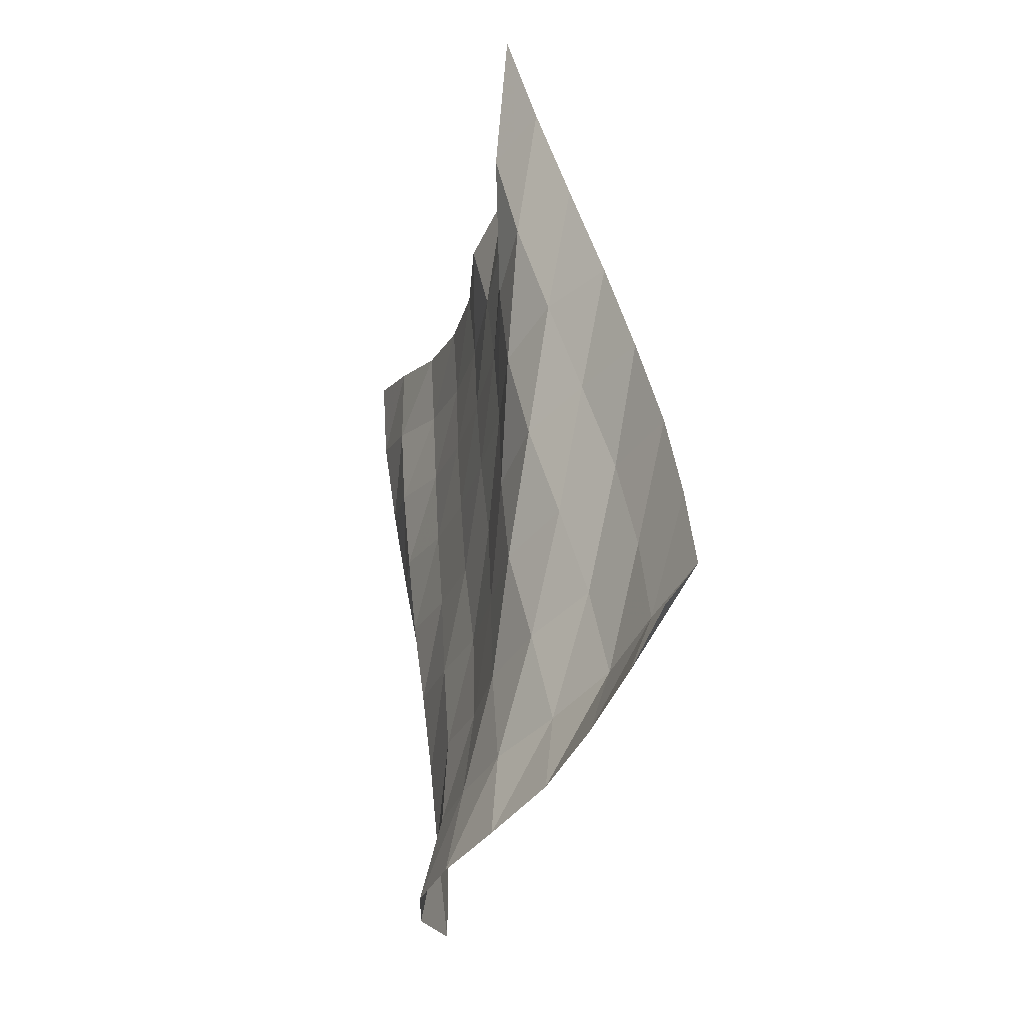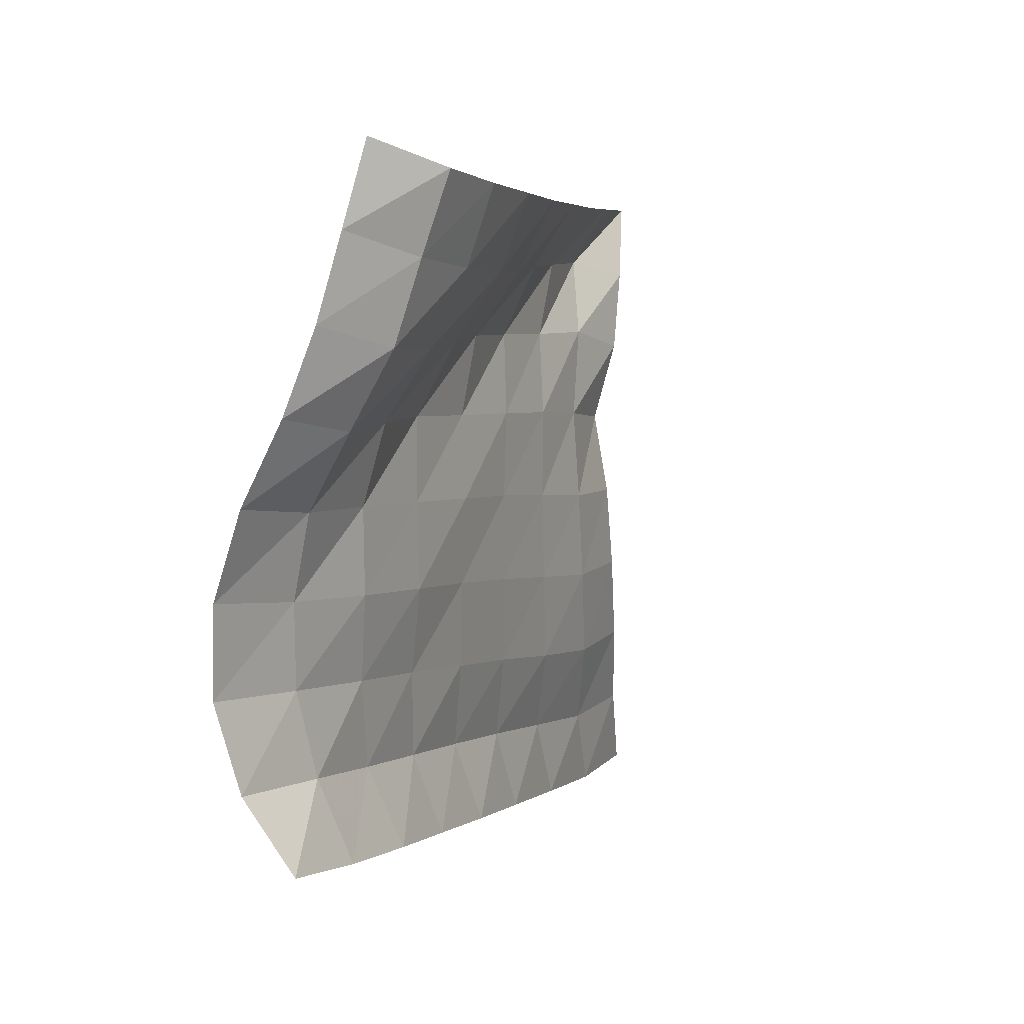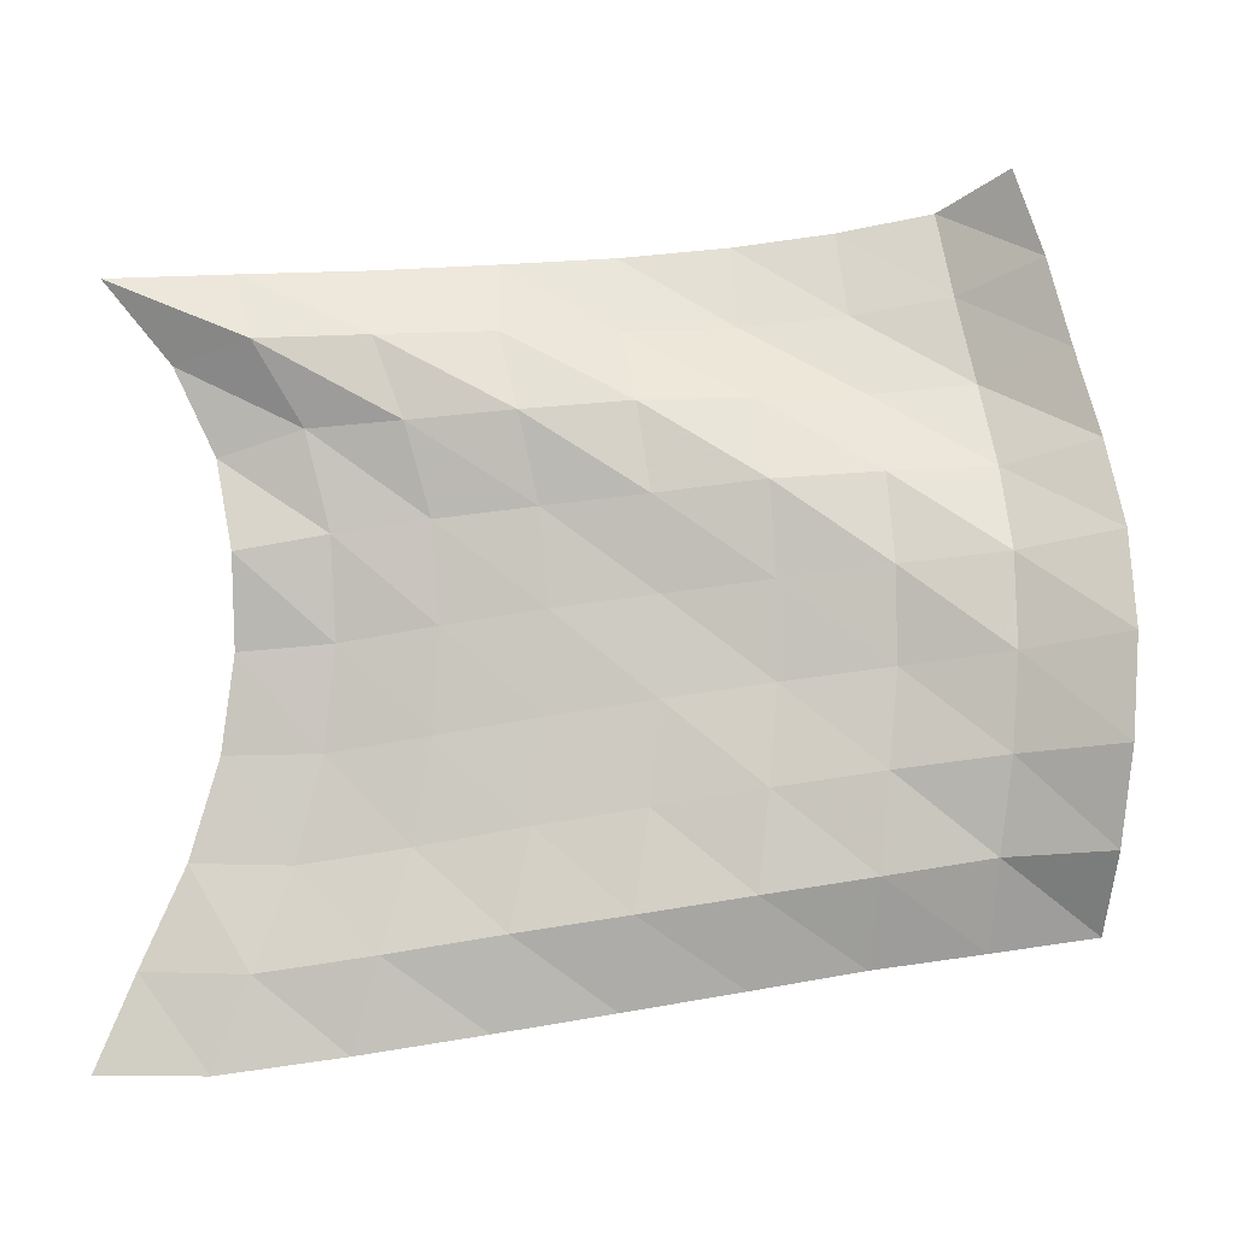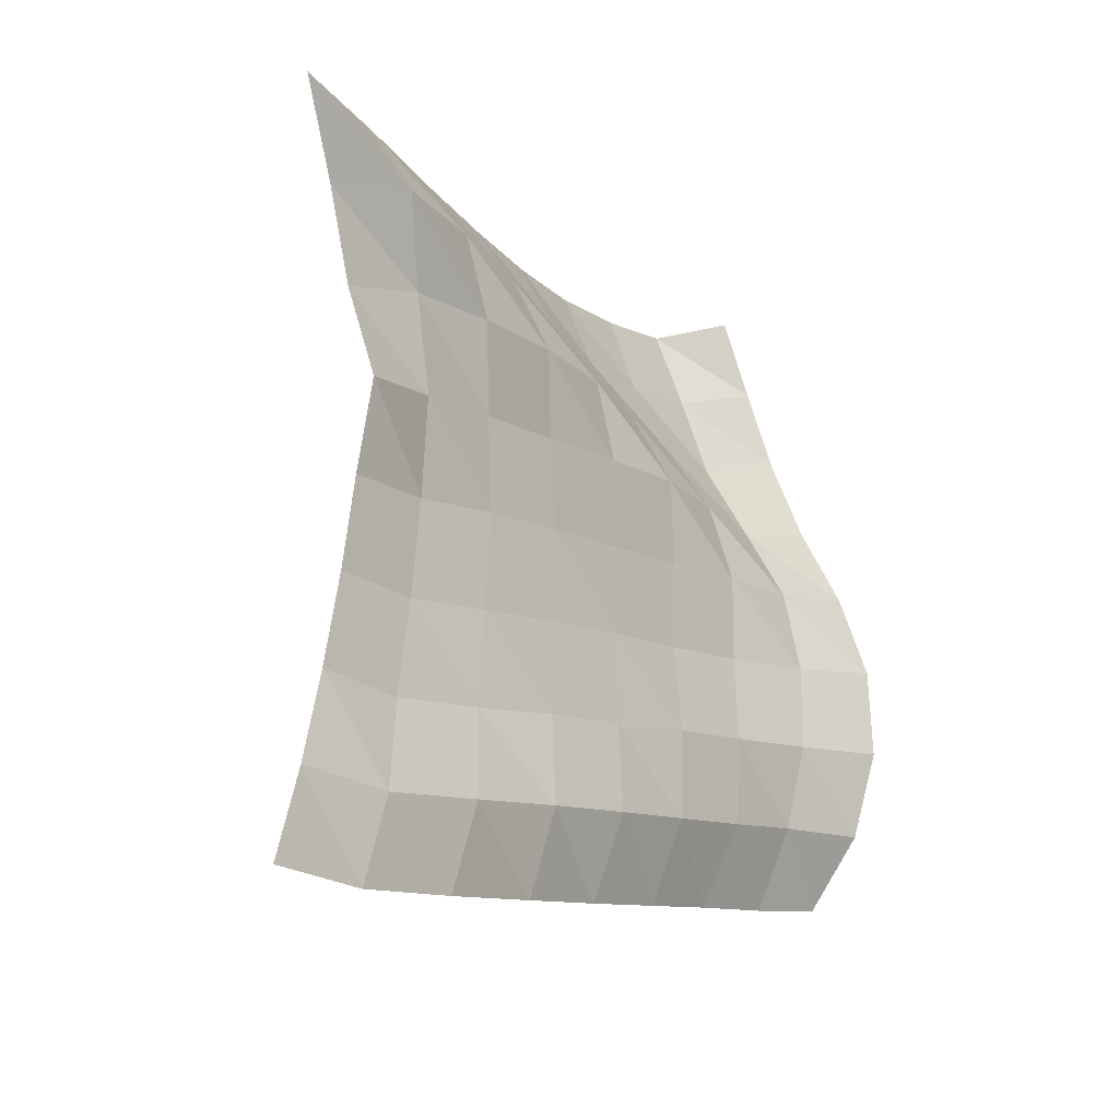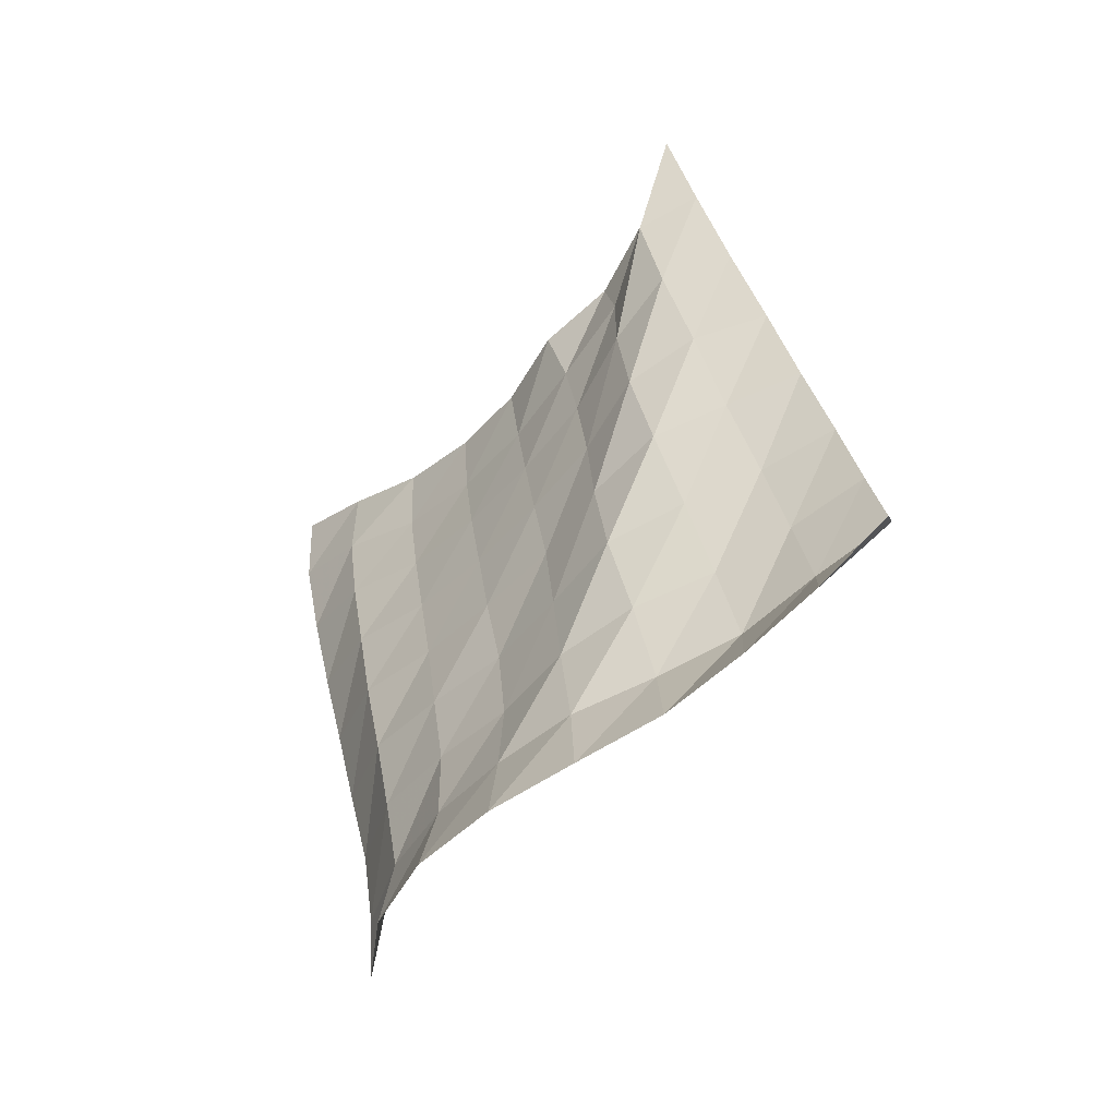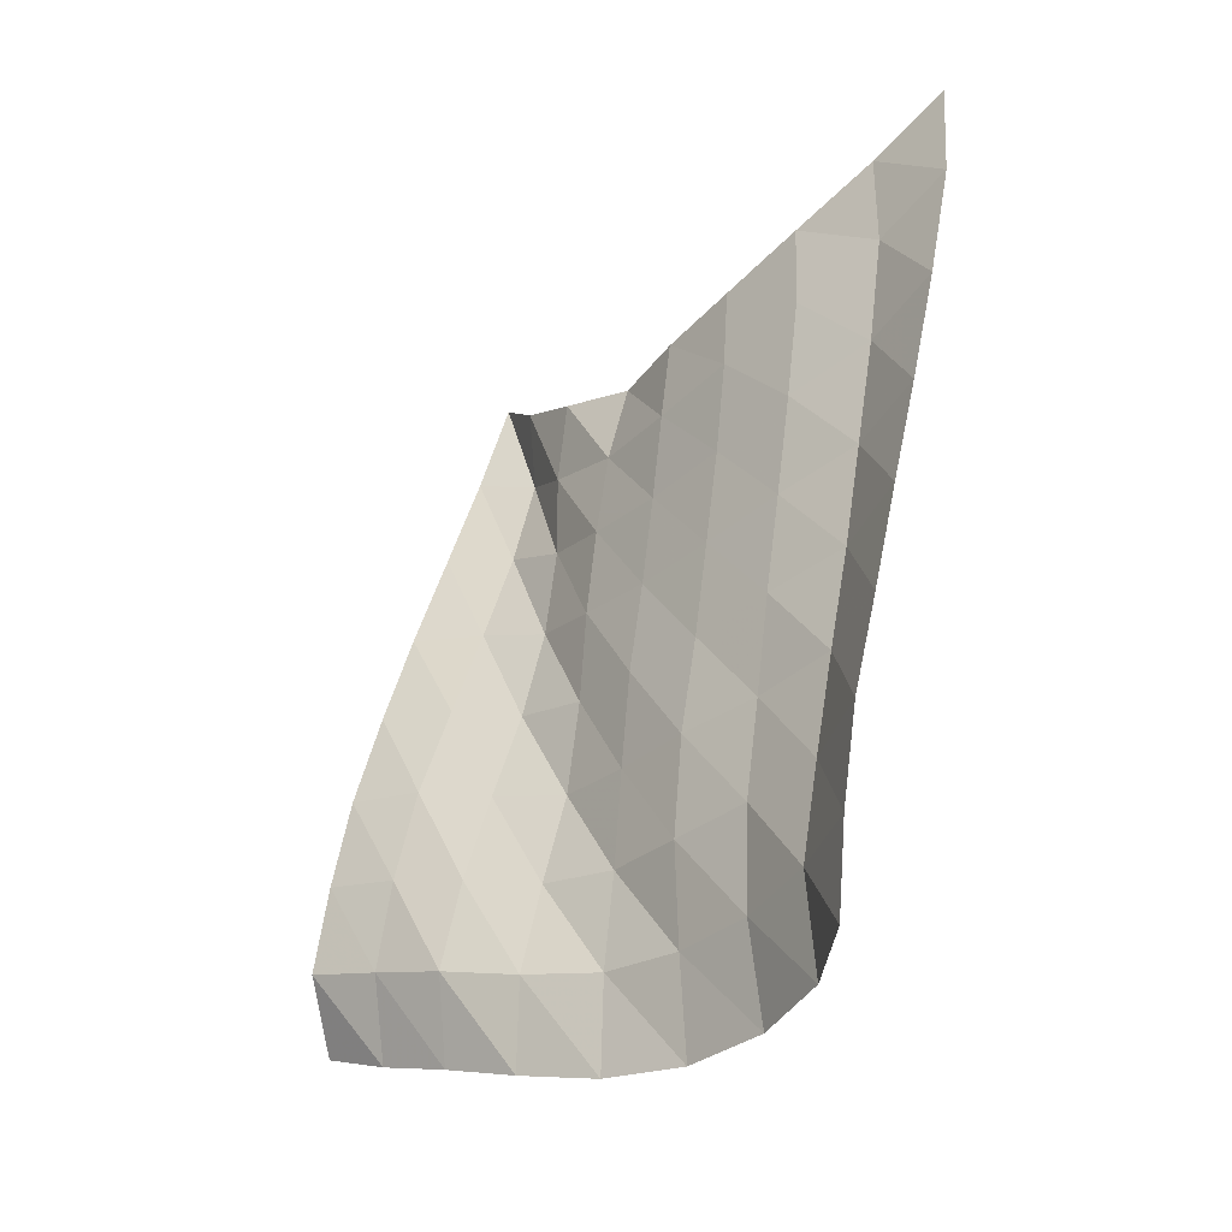
<metadata>
{"format":"obj","ext":"obj","renderer":"f3d","projection":"perspective","resolution":1024,"background":"white","views":[{"elev":-33.3,"azim":-14.9,"up":"+Y"},{"elev":10.4,"azim":28.0,"up":"+Z"},{"elev":-3.4,"azim":-81.7,"up":"+Z"},{"elev":-20.7,"azim":-140.8,"up":"+Z"},{"elev":-56.0,"azim":-40.0,"up":"+Y"},{"elev":-31.0,"azim":140.2,"up":"+Y"}]}
</metadata>
<code>
v -1 0 -1
v -0.9672 -0.1043 -0.7439
v -0.9131 -0.2151 -0.476
v -0.888 -0.2909 -0.2054
v -0.8927 -0.3269 0.05638
v -0.94 -0.3299 0.3092
v -0.8945 -0.2746 0.5508
v -0.9263 -0.1673 0.7843
v -1 0 1
v -0.9808 -0.3008 -0.9987
v -0.9659 -0.396 -0.7477
v -0.8974 -0.4885 -0.4803
v -0.8732 -0.5545 -0.2003
v -0.8747 -0.5837 0.07757
v -0.8997 -0.5754 0.3533
v -0.9151 -0.5104 0.6193
v -0.9955 -0.3898 0.8399
v -0.907 -0.3288 1.02
v -0.9432 -0.6469 -0.949
v -0.9586 -0.7212 -0.6976
v -0.8945 -0.7879 -0.4339
v -0.8769 -0.8344 -0.1558
v -0.8753 -0.8507 0.1208
v -0.8832 -0.8316 0.3887
v -0.9283 -0.7691 0.635
v -0.9261 -0.6861 0.8542
v -0.8049 -0.6536 1.039
v -0.8995 -0.9898 -0.8938
v -0.9416 -1.043 -0.6439
v -0.8919 -1.089 -0.3796
v -0.8721 -1.12 -0.1083
v -0.8684 -1.127 0.1618
v -0.8719 -1.104 0.4191
v -0.9066 -1.055 0.6597
v -0.8315 -0.9922 0.8714
v -0.7068 -0.9722 1.065
v -0.8556 -1.304 -0.8414
v -0.9223 -1.351 -0.5954
v -0.8827 -1.384 -0.3327
v -0.8637 -1.407 -0.06507
v -0.8496 -1.407 0.1975
v -0.8722 -1.388 0.4475
v -0.8461 -1.346 0.6854
v -0.7293 -1.289 0.8786
v -0.6251 -1.266 1.089
v -0.8151 -1.62 -0.7876
v -0.8943 -1.654 -0.5472
v -0.8799 -1.682 -0.2846
v -0.8427 -1.697 -0.02402
v -0.8489 -1.698 0.2325
v -0.8561 -1.681 0.481
v -0.7546 -1.634 0.6984
v -0.6369 -1.581 0.8973
v -0.5579 -1.554 1.121
v -0.7743 -1.915 -0.7365
v -0.8704 -1.953 -0.5004
v -0.8716 -1.975 -0.2411
v -0.8455 -1.994 0.01378
v -0.8502 -1.991 0.2659
v -0.7902 -1.966 0.5025
v -0.6714 -1.916 0.7113
v -0.5863 -1.864 0.9293
v -0.5235 -1.825 1.158
v -0.7594 -2.211 -0.6932
v -0.8535 -2.24 -0.454
v -0.8955 -2.274 -0.2024
v -0.8876 -2.288 0.04884
v -0.8403 -2.279 0.2961
v -0.7305 -2.244 0.5169
v -0.6233 -2.192 0.7389
v -0.5715 -2.135 0.9737
v -0.5115 -2.085 1.205
v -0.7684 -2.484 -0.6502
v -0.9059 -2.526 -0.4336
v -0.967 -2.558 -0.1753
v -0.9486 -2.572 0.09333
v -0.8713 -2.552 0.3455
v -0.7725 -2.5 0.5793
v -0.7103 -2.432 0.8154
v -0.6699 -2.366 1.055
v -0.6425 -2.284 1.289
f 1 10 2
f 2 10 11
f 2 11 3
f 3 11 12
f 3 12 4
f 4 12 13
f 4 13 5
f 5 13 14
f 5 14 6
f 6 14 15
f 6 15 7
f 7 15 16
f 7 16 8
f 8 16 17
f 8 17 9
f 9 17 18
f 10 19 11
f 11 19 20
f 11 20 12
f 12 20 21
f 12 21 13
f 13 21 22
f 13 22 14
f 14 22 23
f 14 23 15
f 15 23 24
f 15 24 16
f 16 24 25
f 16 25 17
f 17 25 26
f 17 26 18
f 18 26 27
f 19 28 20
f 20 28 29
f 20 29 21
f 21 29 30
f 21 30 22
f 22 30 31
f 22 31 23
f 23 31 32
f 23 32 24
f 24 32 33
f 24 33 25
f 25 33 34
f 25 34 26
f 26 34 35
f 26 35 27
f 27 35 36
f 28 37 29
f 29 37 38
f 29 38 30
f 30 38 39
f 30 39 31
f 31 39 40
f 31 40 32
f 32 40 41
f 32 41 33
f 33 41 42
f 33 42 34
f 34 42 43
f 34 43 35
f 35 43 44
f 35 44 36
f 36 44 45
f 37 46 38
f 38 46 47
f 38 47 39
f 39 47 48
f 39 48 40
f 40 48 49
f 40 49 41
f 41 49 50
f 41 50 42
f 42 50 51
f 42 51 43
f 43 51 52
f 43 52 44
f 44 52 53
f 44 53 45
f 45 53 54
f 46 55 47
f 47 55 56
f 47 56 48
f 48 56 57
f 48 57 49
f 49 57 58
f 49 58 50
f 50 58 59
f 50 59 51
f 51 59 60
f 51 60 52
f 52 60 61
f 52 61 53
f 53 61 62
f 53 62 54
f 54 62 63
f 55 64 56
f 56 64 65
f 56 65 57
f 57 65 66
f 57 66 58
f 58 66 67
f 58 67 59
f 59 67 68
f 59 68 60
f 60 68 69
f 60 69 61
f 61 69 70
f 61 70 62
f 62 70 71
f 62 71 63
f 63 71 72
f 64 73 65
f 65 73 74
f 65 74 66
f 66 74 75
f 66 75 67
f 67 75 76
f 67 76 68
f 68 76 77
f 68 77 69
f 69 77 78
f 69 78 70
f 70 78 79
f 70 79 71
f 71 79 80
f 71 80 72
f 72 80 81

</code>
